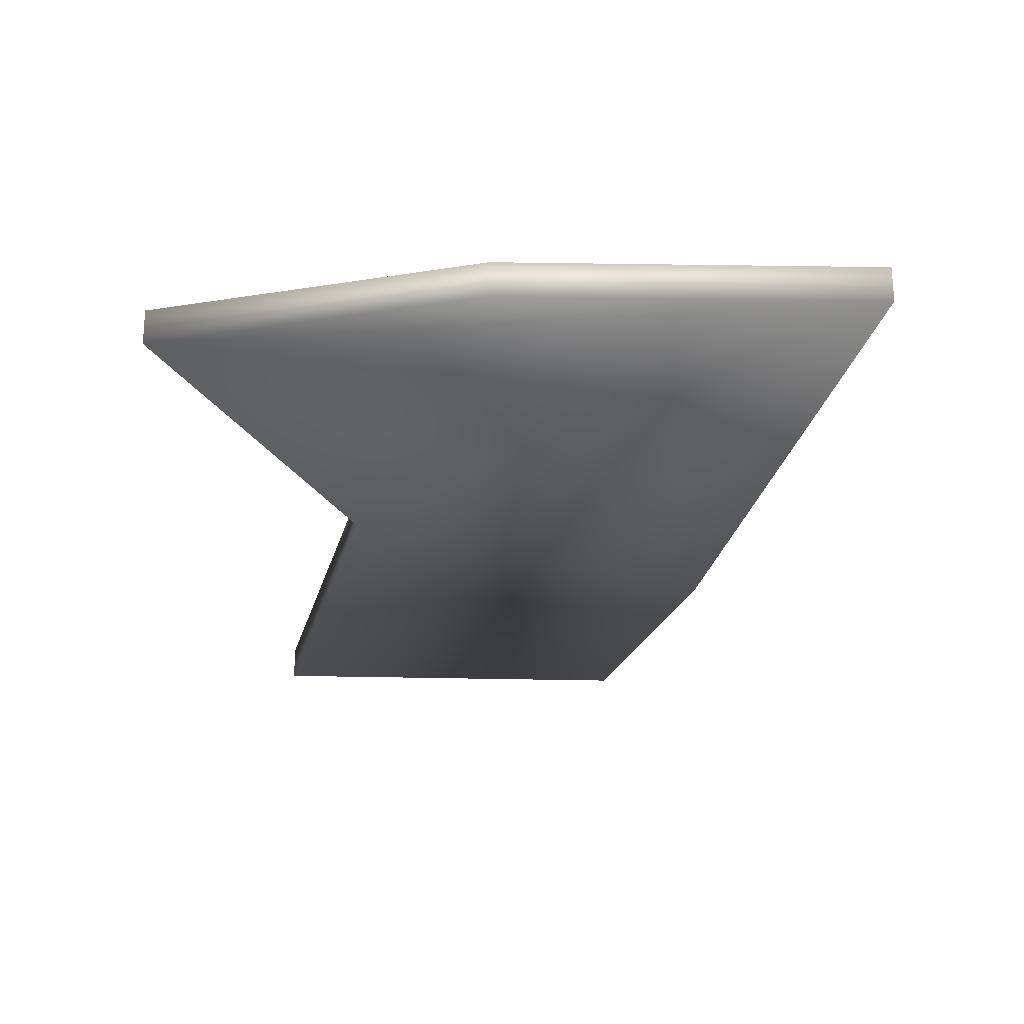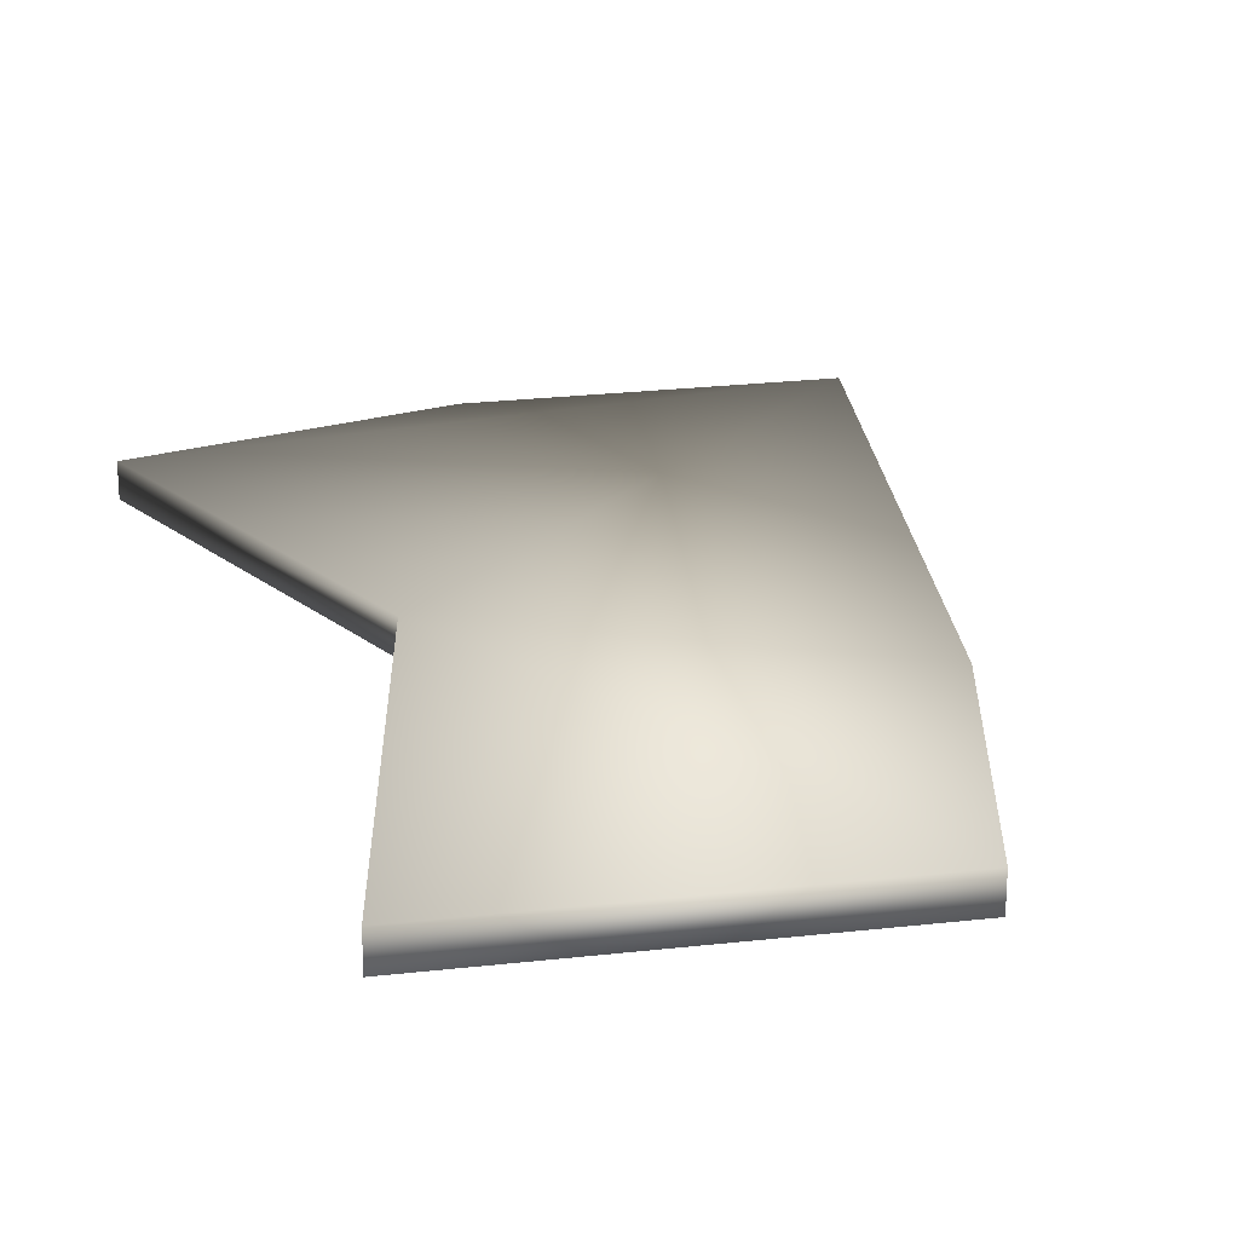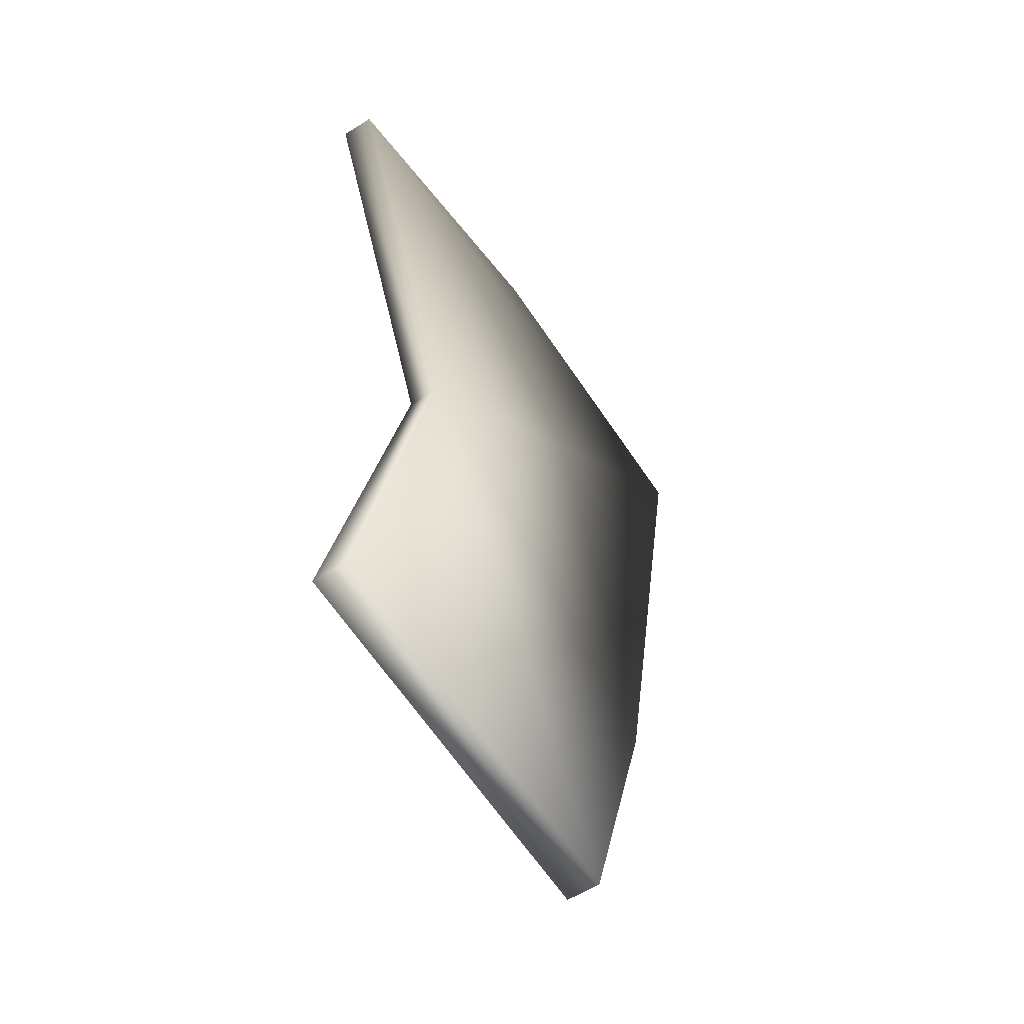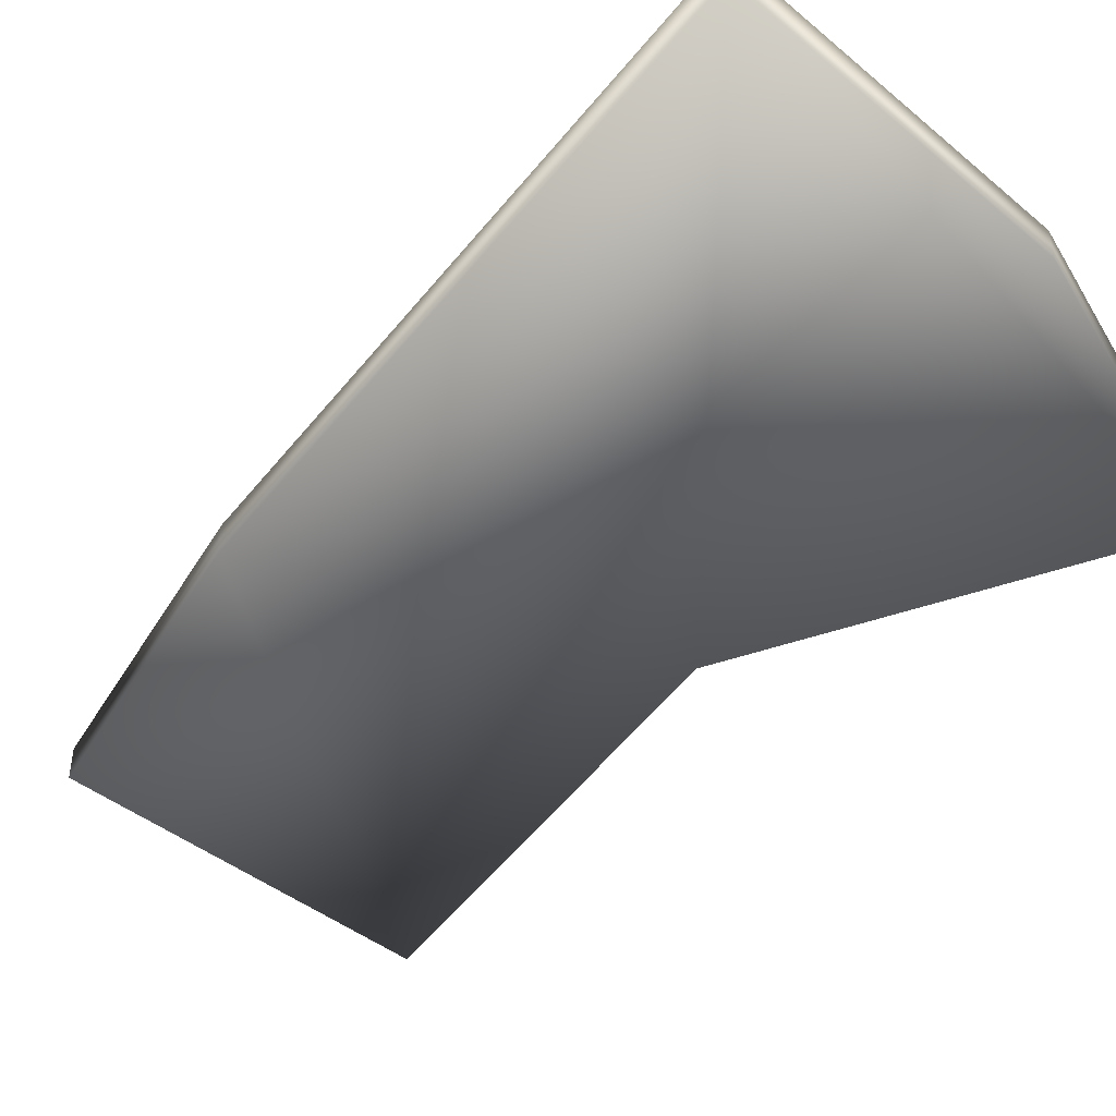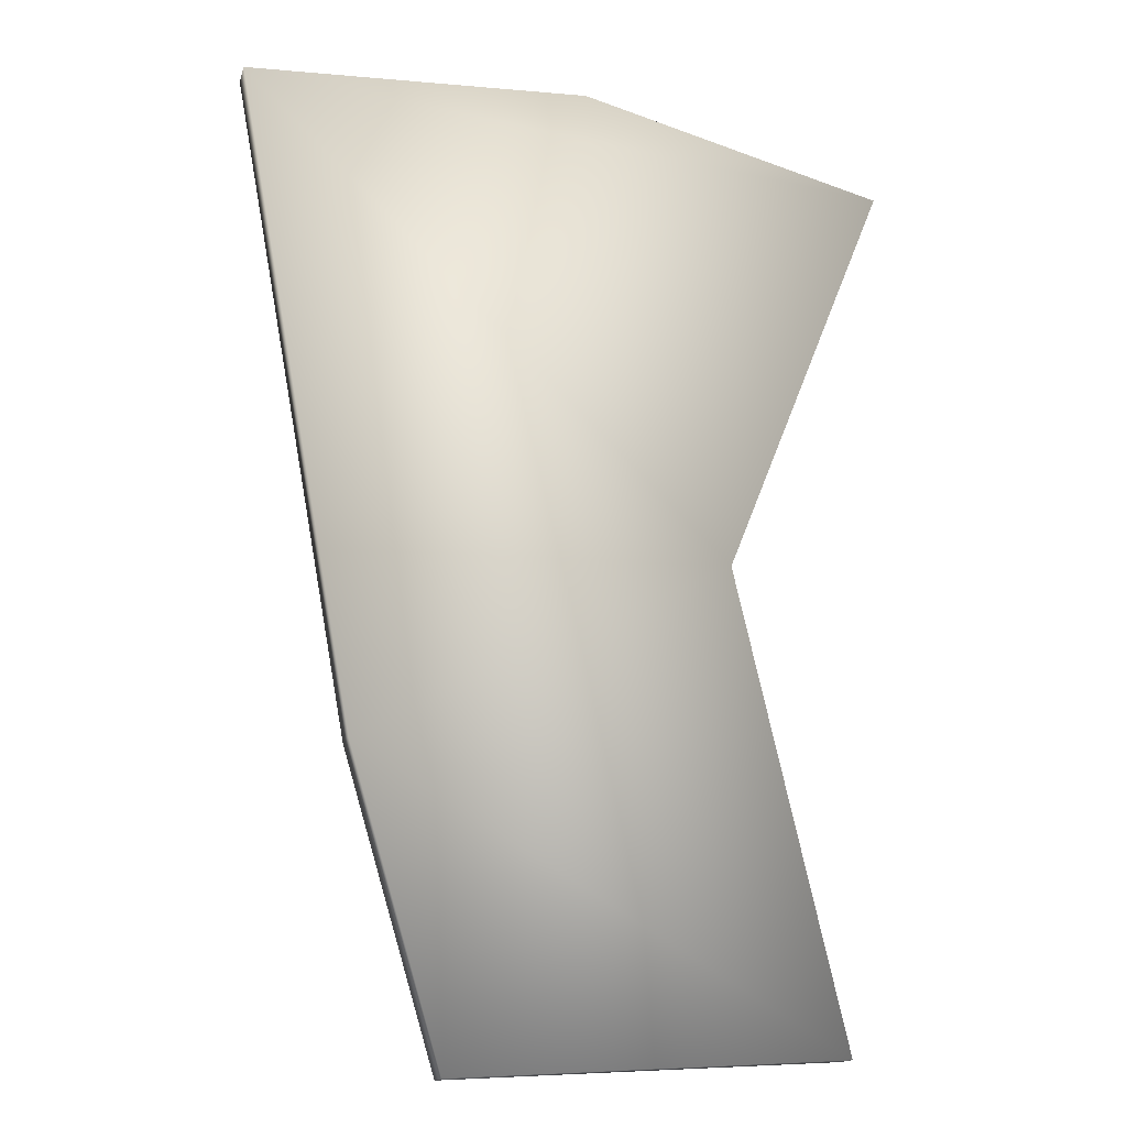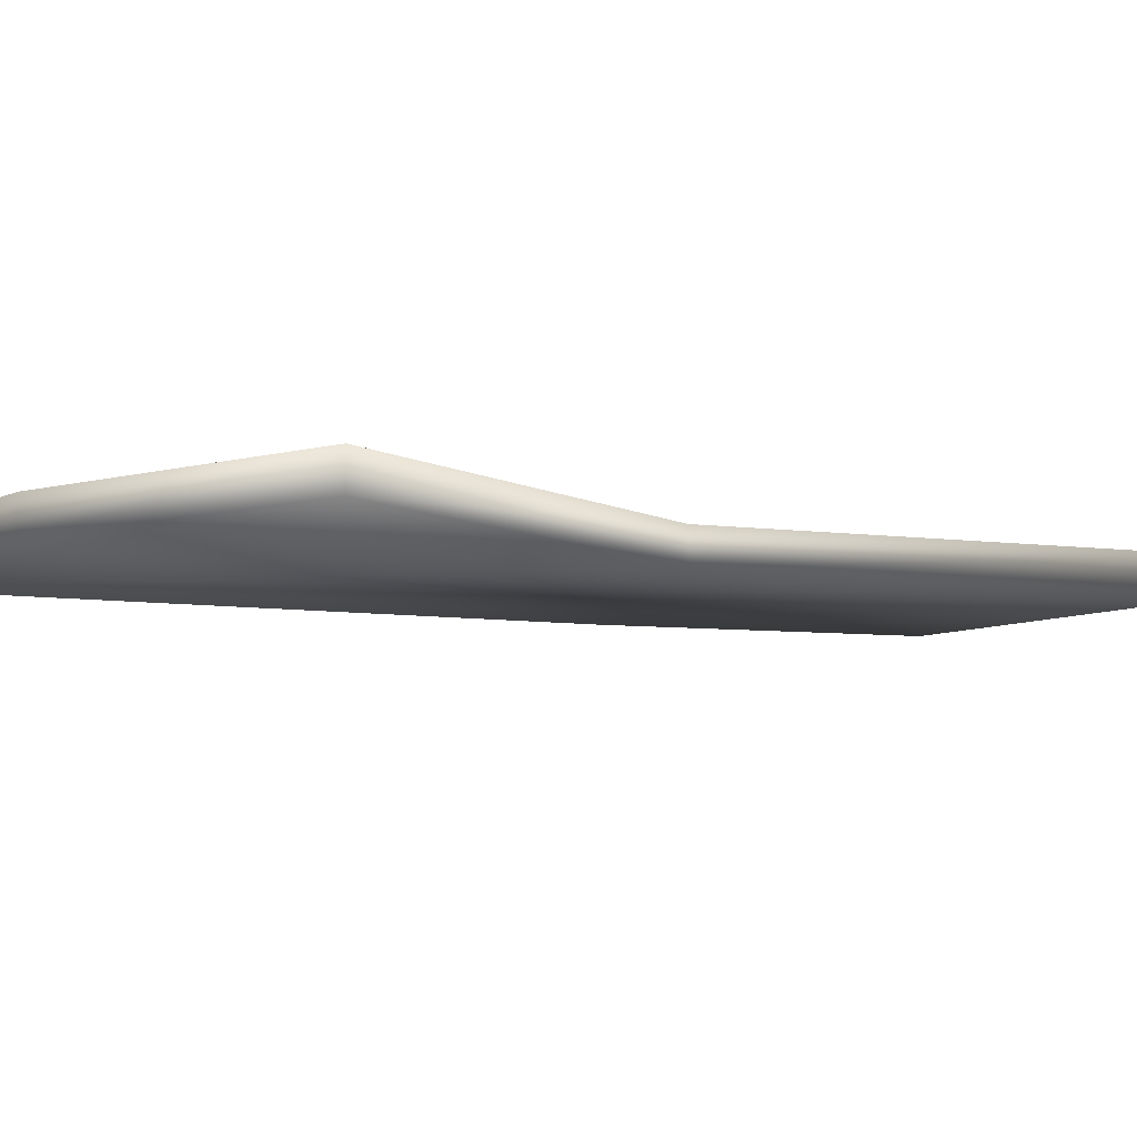
<metadata>
{"format":"obj","ext":"obj","renderer":"f3d","projection":"perspective","resolution":1024,"background":"white","views":[{"elev":66.0,"azim":179.8,"up":"+Z"},{"elev":21.8,"azim":165.6,"up":"+Y"},{"elev":-58.4,"azim":123.2,"up":"+Z"},{"elev":-45.0,"azim":-45.8,"up":"+Y"},{"elev":-15.2,"azim":-14.0,"up":"+Z"},{"elev":-7.1,"azim":54.4,"up":"+Y"}]}
</metadata>
<code>
v  -3.124 0 4.409
v  -0.0376 0 4.503
v  -0.0376 0.3 4.503
v  -3.124 0.3 4.409
v  1.257 0 0.1807
v  2.234 0 -4.014
v  2.234 0.3 -4.014
v  1.257 0.3 0.2006
v  -1.247 0 -4.207
v  -1.247 0.3 -4.207
v  -2.059 0 -1.481
v  -2.059 0.3 -1.481
v  2.704 0 3.771
v  2.704 0.3 3.771
o cardboard_small2
g cardboard_small2
f 1 2 3 4
f 5 6 7 8
f 6 9 10 7
f 11 1 4 12
f 12 10 9 11
f 2 13 14 3
f 4 3 14 8
f 1 5 13 2
f 8 14 13 5
f 11 9 6 5
f 8 7 10 12
f 12 4 8
f 5 1 11

</code>
